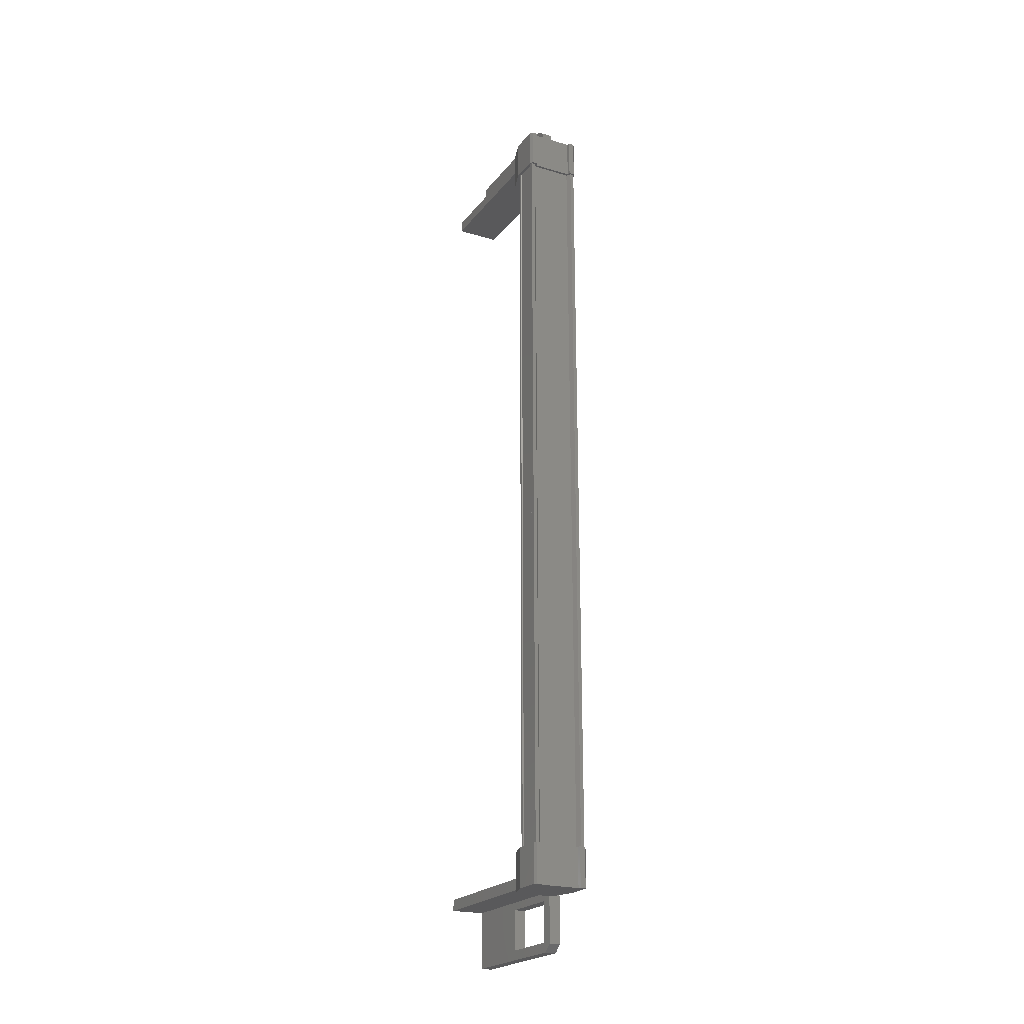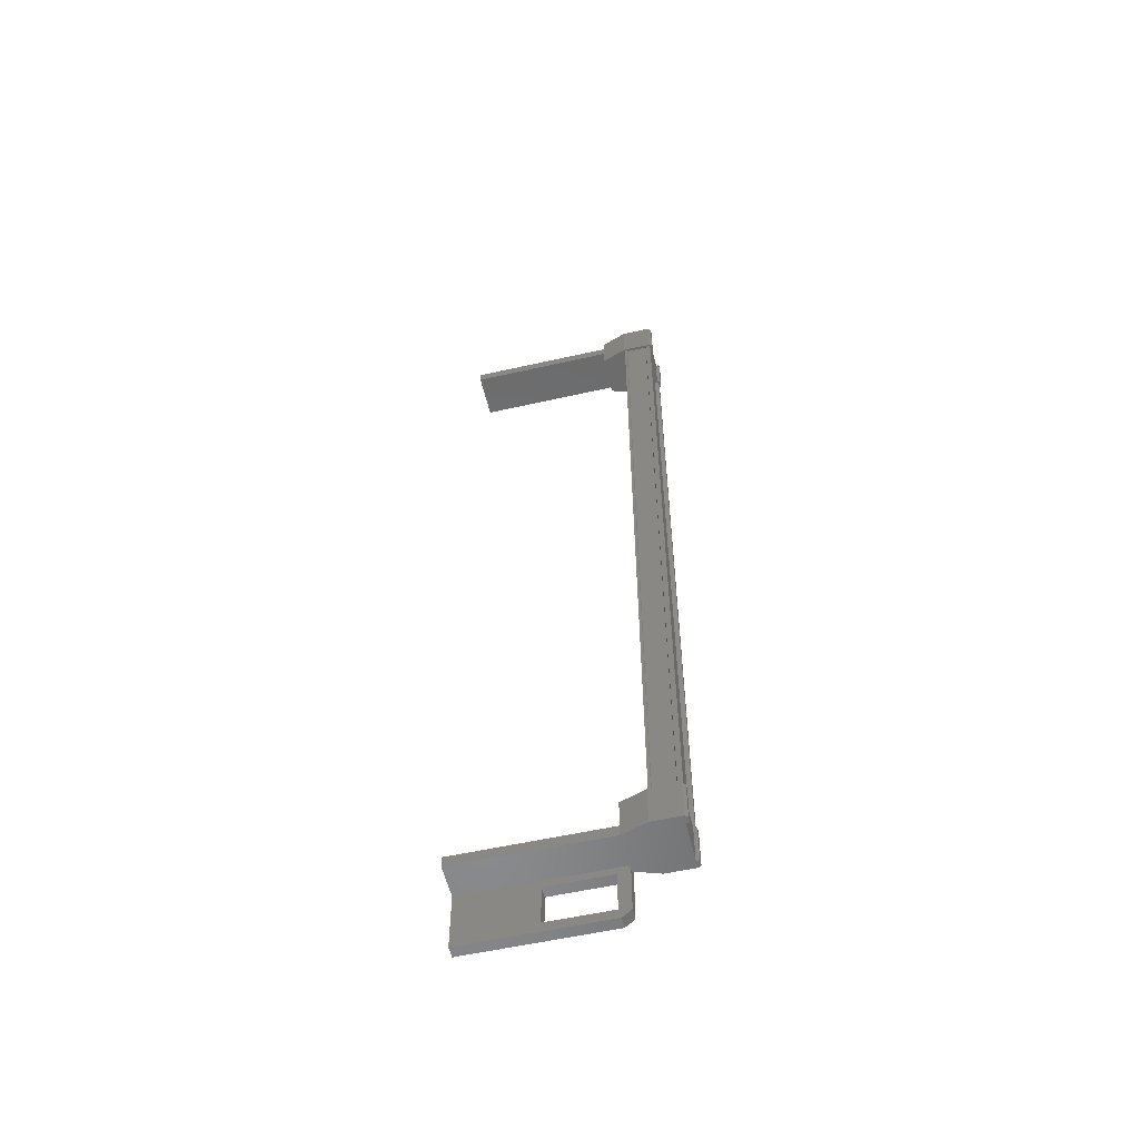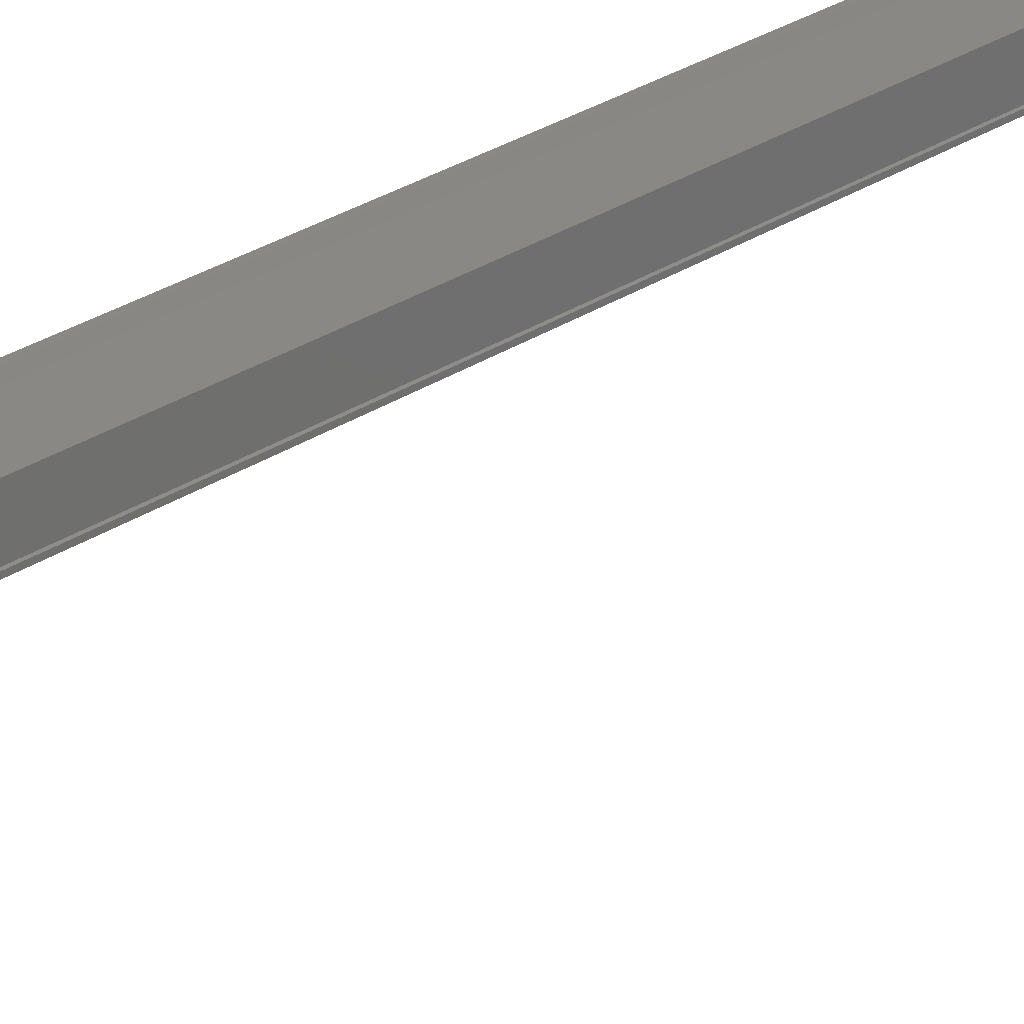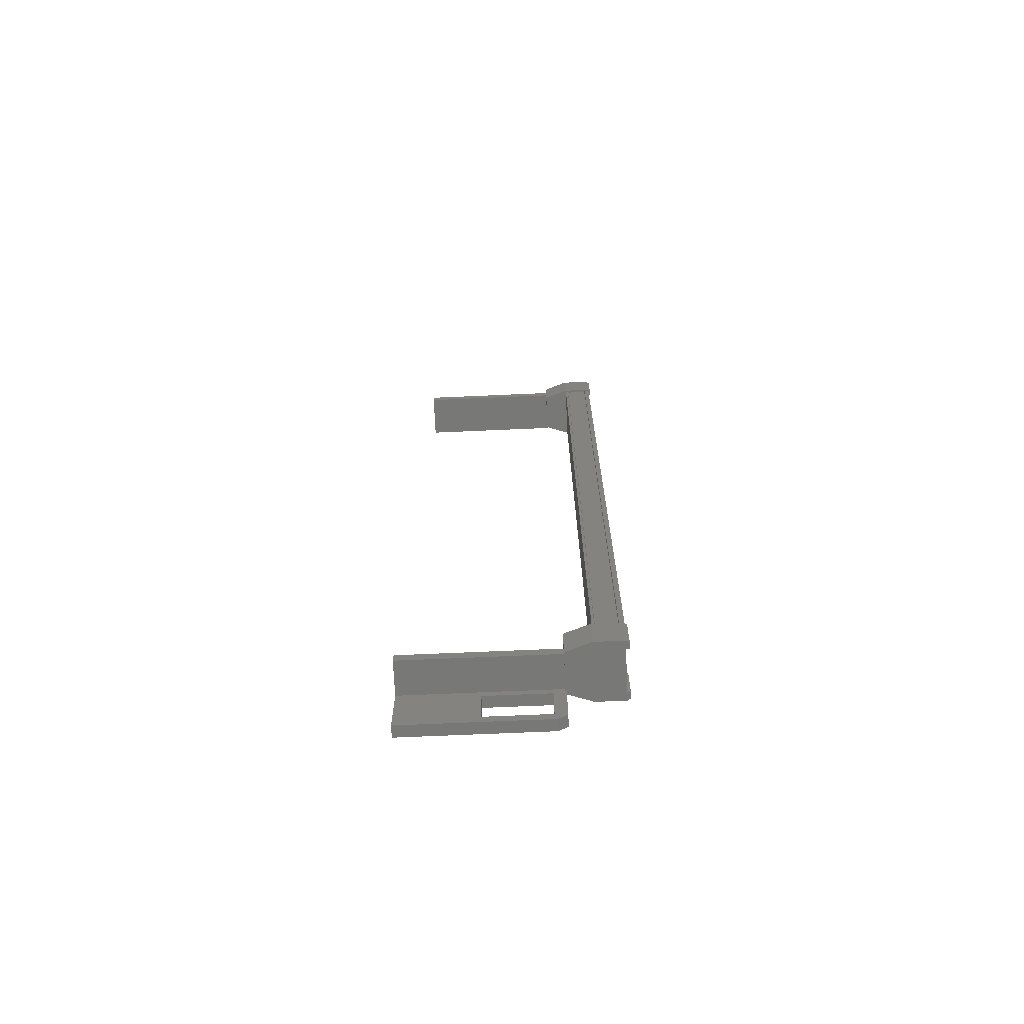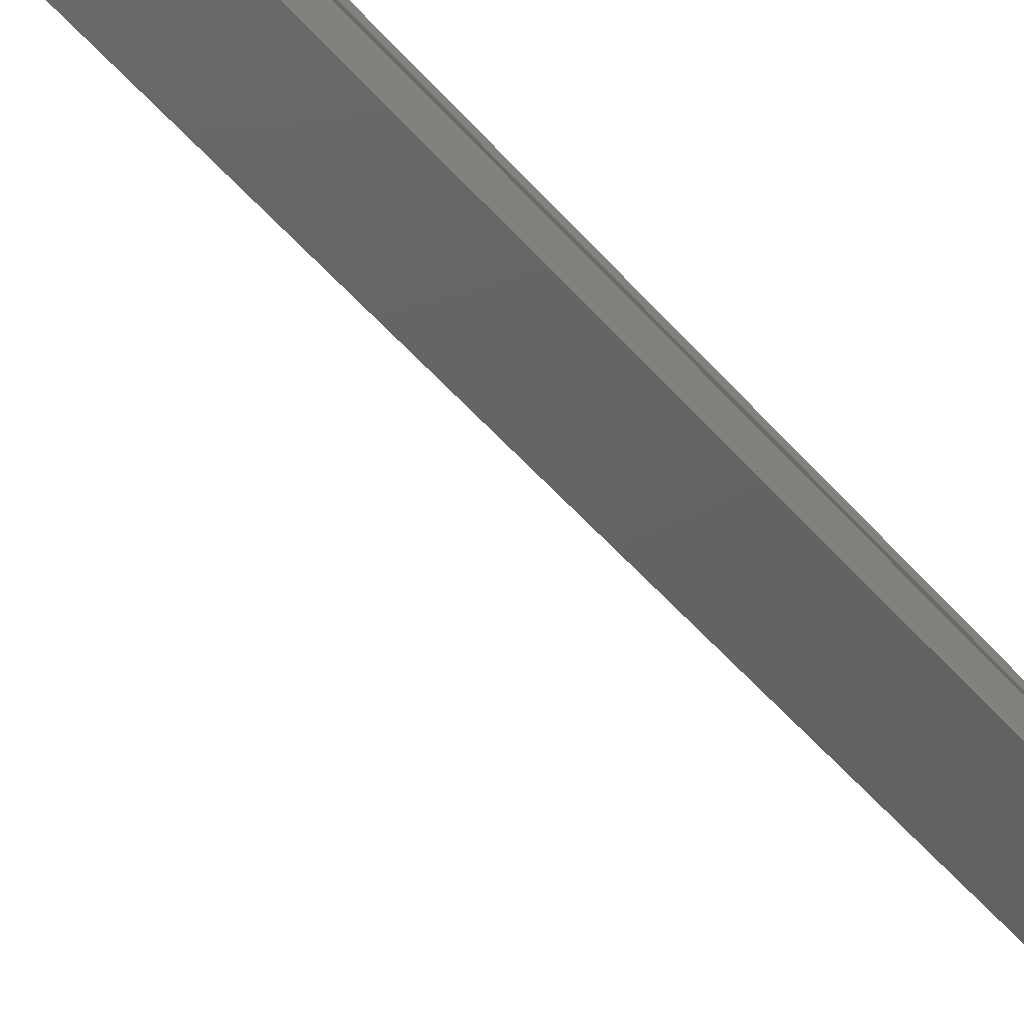
<metadata>
{"format":"stl","ext":"stl","renderer":"f3d","projection":"perspective","resolution":1024,"background":"white","views":[{"elev":-22.1,"azim":-27.4,"up":"+Y"},{"elev":-56.1,"azim":-76.7,"up":"+Y"},{"elev":26.7,"azim":-136.7,"up":"+Z"},{"elev":-70.5,"azim":-87.5,"up":"+Y"},{"elev":-44.7,"azim":36.4,"up":"+Z"}]}
</metadata>
<code>
# stl→obj: 132 verts, 210 faces
v -65.78 -838.3 -25.51
v -65.84 -837.2 -25.6
v -65.84 -838.3 -25.6
v -65.84 -837.2 -26.44
v -64.16 -863.1 -27.48
v -64.5 -863.1 -29.31
v -64.5 -863.1 -27.48
v -64.5 -863.4 -27.41
v -64.52 -835.6 -27.41
v -64.52 -835.9 -29.31
v -64.52 -835.9 -27.48
v -64.19 -835.9 -27.48
v -64.23 -837.7 -25.57
v -64.34 -837.7 -25.57
v -64.32 -861.3 -25.57
v -64.4 -861.3 -25.69
v -65.82 -861.8 -26.44
v -65.82 -860.7 -25.6
v -65.82 -860.7 -26.44
v -65.59 -860.7 -25.61
v -65.8 -837.7 -26.36
v -65.78 -861.3 -26.36
v -65.76 -837.7 -26.34
v -65.74 -861.3 -26.34
v -65.74 -861.3 -25.73
v -64.52 -836.3 -30.41
v -64.52 -835.6 -31.51
v -64.52 -837.6 -31.51
v -64.19 -837.6 -31.51
v -64.19 -837.6 -27.14
v -64.4 -837.2 -25.51
v -64.24 -838.3 -25.51
v -64.25 -837.2 -25.51
v -64.18 -838.3 -25.6
v -64.18 -837.2 -25.6
v -64.5 -861.4 -31.51
v -64.16 -861.4 -31.51
v -64.5 -863.4 -31.51
v -64.16 -863.4 -31.51
v -64.16 -863.4 -27.41
v -64.19 -835.8 -27.14
v -64.52 -835.8 -27.14
v -64.52 -837.6 -27.14
v -64.52 -837.1 -27.48
v -64.52 -837.1 -29.31
v -65.6 -837.7 -25.69
v -65.69 -837.7 -25.57
v -65.67 -861.3 -25.57
v -65.8 -837.7 -25.57
v -65.78 -861.3 -25.57
v -64.5 -861.9 -29.31
v -64.5 -861.9 -27.48
v -64.5 -861.4 -27.14
v -64.5 -863.2 -27.14
v -64.16 -863.2 -27.14
v -64.16 -861.8 -25.6
v -64.16 -860.7 -25.6
v -64.22 -861.8 -25.51
v -64.23 -860.7 -25.51
v -64.38 -861.8 -25.51
v -65.6 -860.7 -25.51
v -65.76 -860.7 -25.51
v -65.82 -861.8 -25.6
v -65.84 -838.3 -26.44
v -65.61 -838.3 -25.61
v -65.62 -838.3 -25.51
v -65.58 -861.3 -25.69
v -64.42 -837.7 -25.69
v -64.19 -837.1 -27.48
v -64.19 -837.1 -29.31
v -64.19 -835.6 -31.51
v -64.19 -835.6 -27.41
v -64.16 -861.4 -27.14
v -64.16 -861.9 -29.31
v -64.16 -863.1 -29.31
v -65.49 -837.6 -27.16
v -65.49 -837.6 -31.51
v -65.49 -837.3 -27.16
v -65.49 -837.3 -31.51
v -64.19 -837.3 -27.16
v -64.19 -837.3 -31.51
v -65.78 -861.3 -25.72
v -65.8 -837.7 -25.72
v -65.76 -837.7 -25.73
v -64.16 -861.7 -31.51
v -64.16 -861.7 -27.16
v -65.47 -861.7 -31.51
v -65.47 -861.7 -27.16
v -65.47 -861.4 -31.51
v -65.47 -861.4 -27.16
v -64.16 -861.4 -27.16
v -65.8 -837.7 -26.43
v -65.78 -861.3 -26.43
v -64.23 -837.7 -26.43
v -64.21 -861.3 -26.43
v -64.23 -837.7 -26.36
v -64.21 -861.3 -26.36
v -64.26 -837.7 -26.34
v -64.24 -861.3 -26.34
v -64.26 -837.7 -25.73
v -64.24 -861.3 -25.73
v -64.23 -837.7 -25.72
v -64.21 -861.3 -25.72
v -64.21 -861.3 -25.57
v -64.5 -862.7 -30.41
v -64.16 -861.9 -27.48
v -64.19 -835.9 -29.31
v -64.42 -837.2 -25.61
v -64.42 -838.3 -25.61
v -64.4 -838.3 -25.51
v -64.18 -838.3 -26.44
v -64.18 -837.2 -26.44
v -65.61 -837.2 -25.61
v -65.78 -837.2 -25.51
v -65.62 -837.2 -25.51
v -64.43 -838.3 -27.17
v -64.43 -837.2 -27.17
v -65.59 -837.2 -27.17
v -65.59 -838.3 -27.17
v -64.16 -861.8 -26.44
v -65.57 -861.8 -27.17
v -65.57 -860.7 -27.17
v -64.41 -860.7 -27.17
v -64.41 -861.8 -27.17
v -64.16 -860.7 -26.44
v -64.4 -860.7 -25.61
v -65.59 -861.8 -25.61
v -65.6 -861.8 -25.51
v -65.76 -861.8 -25.51
v -64.4 -861.8 -25.61
v -64.38 -860.7 -25.51
v -64.19 -837.6 -27.16
f 1 2 3
f 3 2 4
f 5 6 7
f 7 6 8
f 9 10 11
f 11 10 12
f 13 14 15
f 15 14 16
f 17 18 19
f 19 18 20
f 21 22 23
f 23 22 24
f 24 25 23
f 26 27 28
f 28 27 29
f 29 30 28
f 31 32 33
f 33 32 34
f 34 35 33
f 36 37 38
f 38 37 39
f 39 40 38
f 41 42 43
f 43 42 44
f 44 45 43
f 46 47 48
f 48 47 49
f 49 50 48
f 51 52 53
f 53 52 54
f 54 55 53
f 56 57 58
f 58 57 59
f 59 60 58
f 61 20 62
f 62 20 18
f 18 63 62
f 17 63 18
f 4 64 3
f 3 64 65
f 65 1 3
f 66 1 65
f 48 67 46
f 46 67 16
f 16 68 46
f 14 68 16
f 69 30 70
f 70 30 29
f 29 71 70
f 27 71 29
f 72 71 27
f 36 73 37
f 37 73 74
f 74 39 37
f 75 39 74
f 40 39 75
f 29 76 77
f 77 76 78
f 78 79 77
f 80 79 78
f 81 79 80
f 50 49 82
f 82 49 83
f 83 25 82
f 84 25 83
f 23 25 84
f 85 86 87
f 87 86 88
f 88 89 87
f 90 89 88
f 37 89 90
f 90 91 37
f 21 92 93
f 93 92 94
f 94 95 93
f 96 95 94
f 97 95 96
f 96 98 97
f 97 98 99
f 99 98 100
f 100 101 99
f 102 101 100
f 103 101 102
f 102 13 103
f 103 13 104
f 104 13 15
f 40 8 38
f 38 8 6
f 6 105 38
f 51 105 6
f 36 105 51
f 51 53 36
f 36 53 73
f 73 53 55
f 55 106 73
f 5 106 55
f 52 106 5
f 5 7 52
f 52 7 54
f 54 7 8
f 8 55 54
f 40 55 8
f 5 55 40
f 40 75 5
f 5 75 6
f 6 75 74
f 74 51 6
f 106 51 74
f 52 51 106
f 44 69 45
f 45 69 70
f 70 10 45
f 107 10 70
f 12 10 107
f 107 72 12
f 12 72 41
f 41 72 9
f 9 42 41
f 11 42 9
f 44 42 11
f 11 12 44
f 44 12 69
f 69 12 41
f 41 30 69
f 43 30 41
f 28 30 43
f 43 45 28
f 28 45 26
f 26 45 10
f 10 27 26
f 9 27 10
f 72 27 9
f 108 109 31
f 31 109 110
f 110 32 31
f 109 32 110
f 34 32 109
f 109 111 34
f 34 111 35
f 35 111 112
f 112 108 35
f 4 108 112
f 113 108 4
f 4 2 113
f 113 2 114
f 114 2 1
f 1 115 114
f 66 115 1
f 113 115 66
f 66 65 113
f 113 65 109
f 109 65 64
f 64 111 109
f 116 111 64
f 112 111 116
f 116 117 112
f 112 117 118
f 118 117 116
f 116 119 118
f 64 119 116
f 118 119 64
f 64 4 118
f 118 4 112
f 120 17 121
f 121 17 19
f 19 122 121
f 123 122 19
f 121 122 123
f 123 124 121
f 121 124 120
f 120 124 123
f 123 125 120
f 19 125 123
f 126 125 19
f 19 20 126
f 126 20 127
f 127 20 61
f 61 128 127
f 62 128 61
f 129 128 62
f 62 63 129
f 129 63 127
f 127 63 17
f 17 130 127
f 120 130 17
f 56 130 120
f 120 125 56
f 56 125 57
f 57 125 126
f 126 59 57
f 131 59 126
f 60 59 131
f 131 126 60
f 60 126 130
f 130 126 127
f 70 71 107
f 107 71 72
f 56 58 130
f 130 58 60
f 35 108 33
f 33 108 31
f 129 127 128
f 114 115 113
f 38 105 36
f 113 109 108
f 78 76 80
f 88 86 90
f 93 22 21
f 76 29 132
f 73 106 74

</code>
